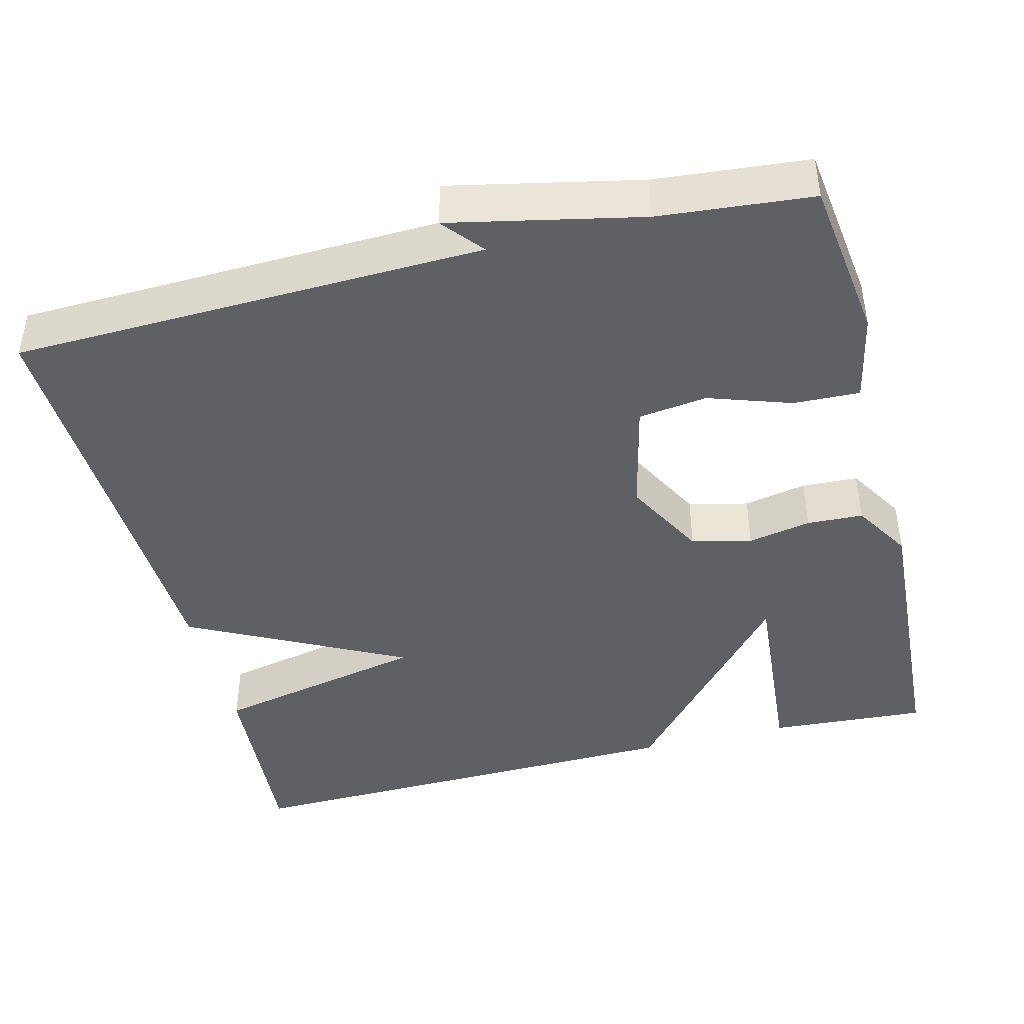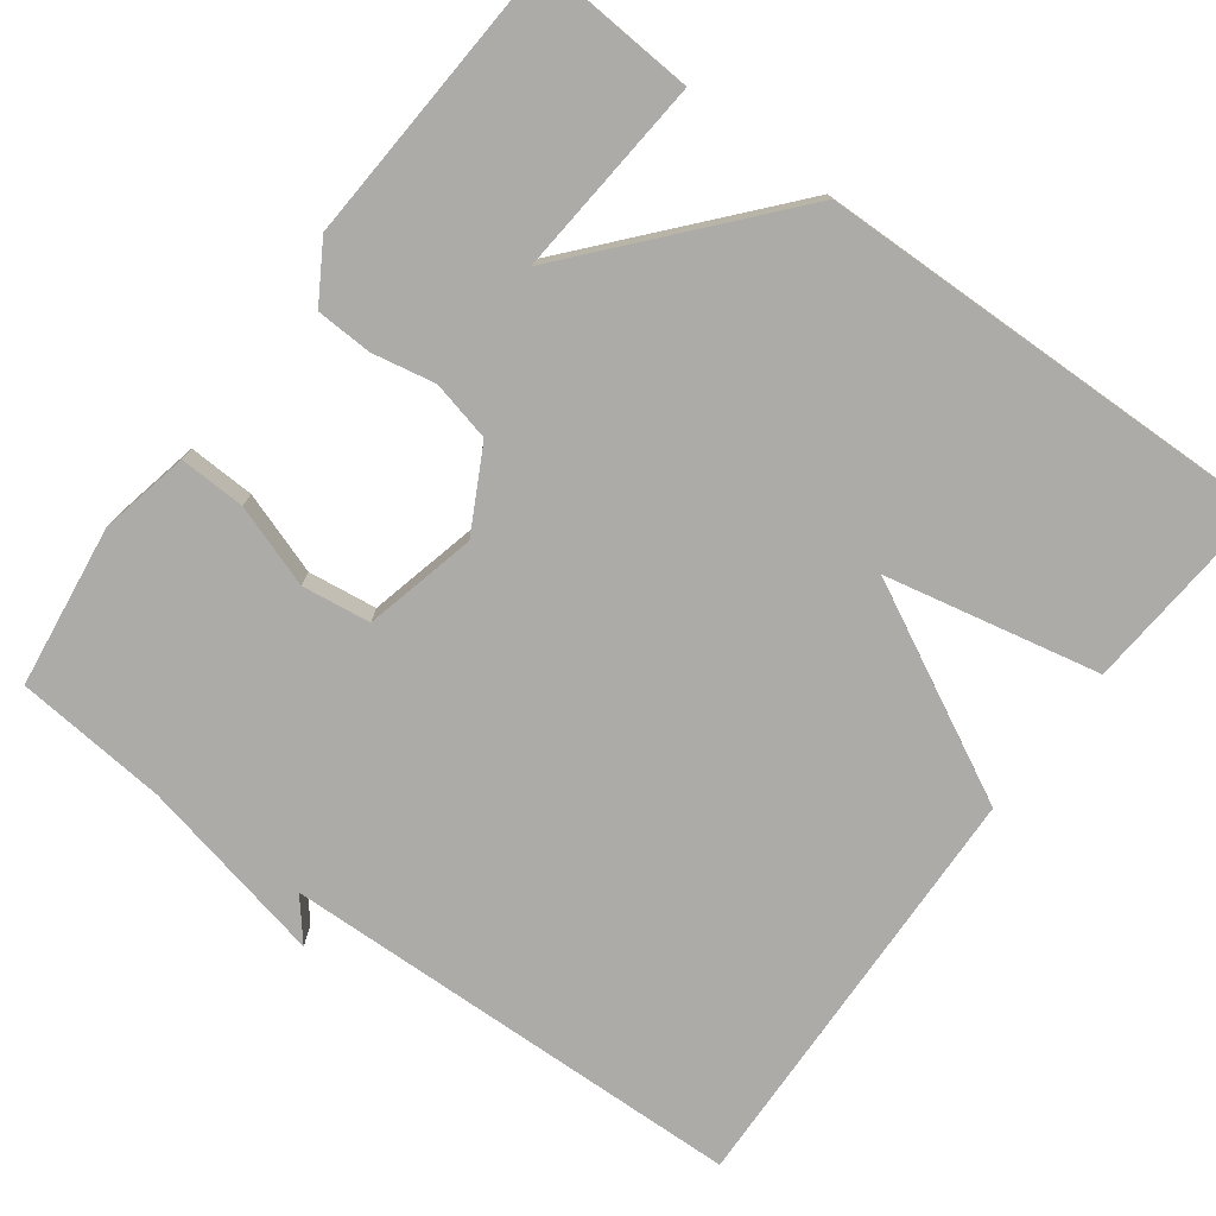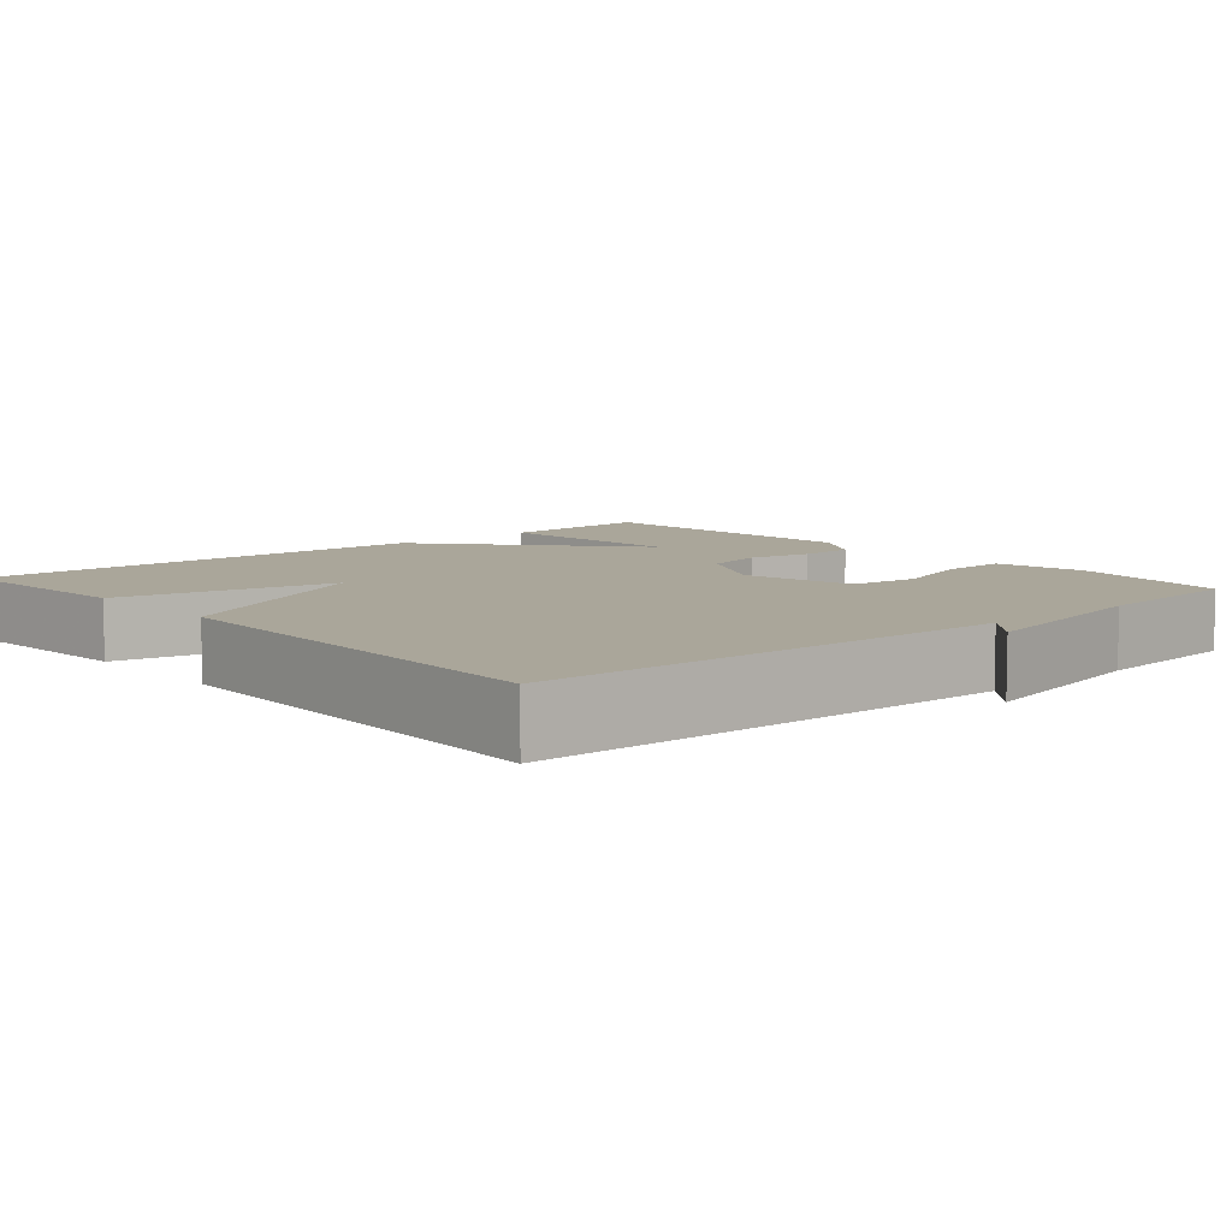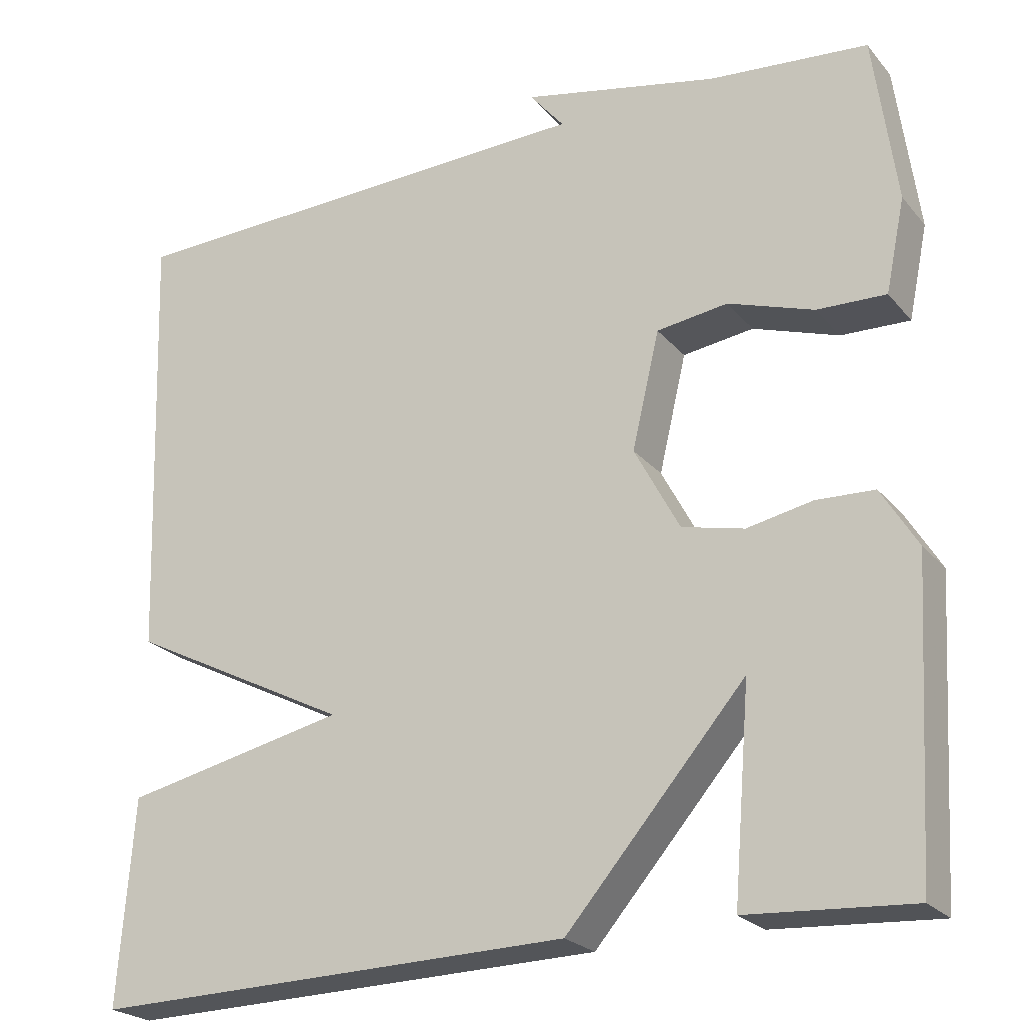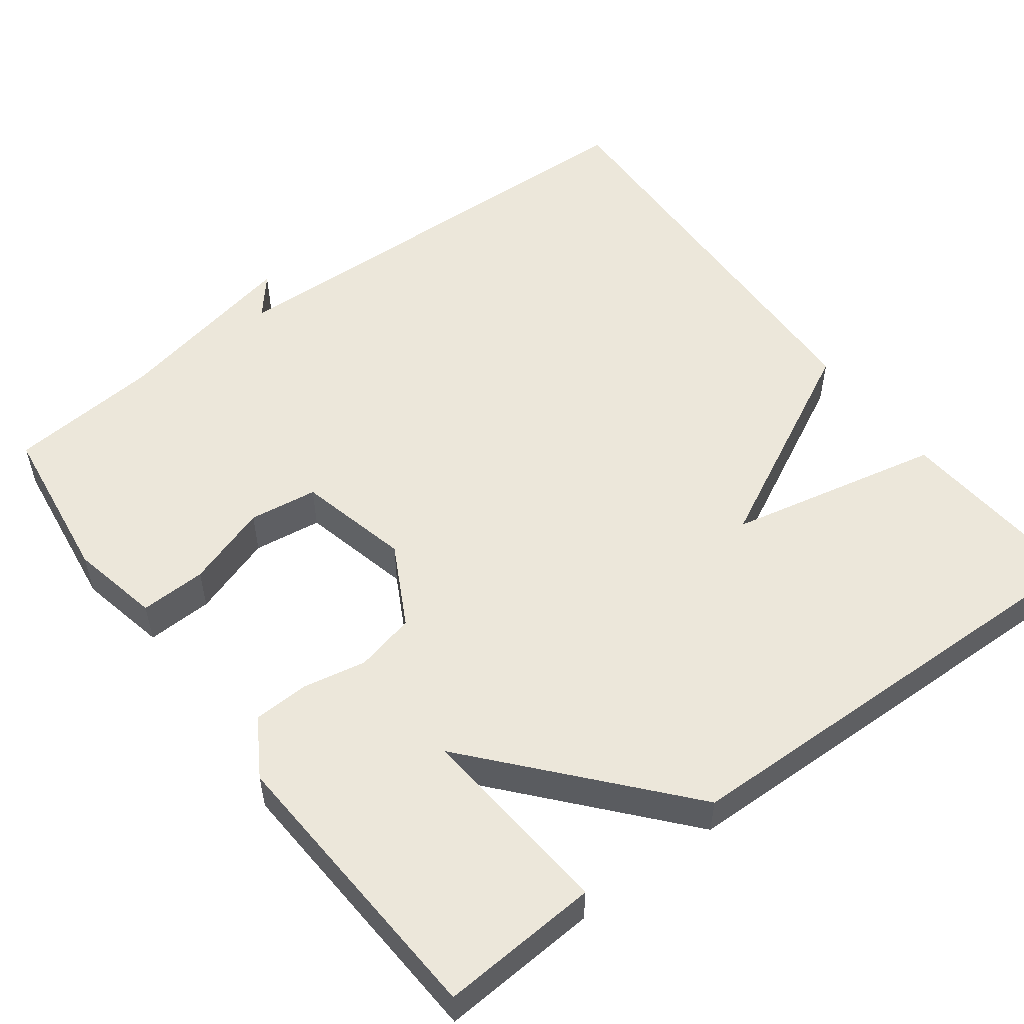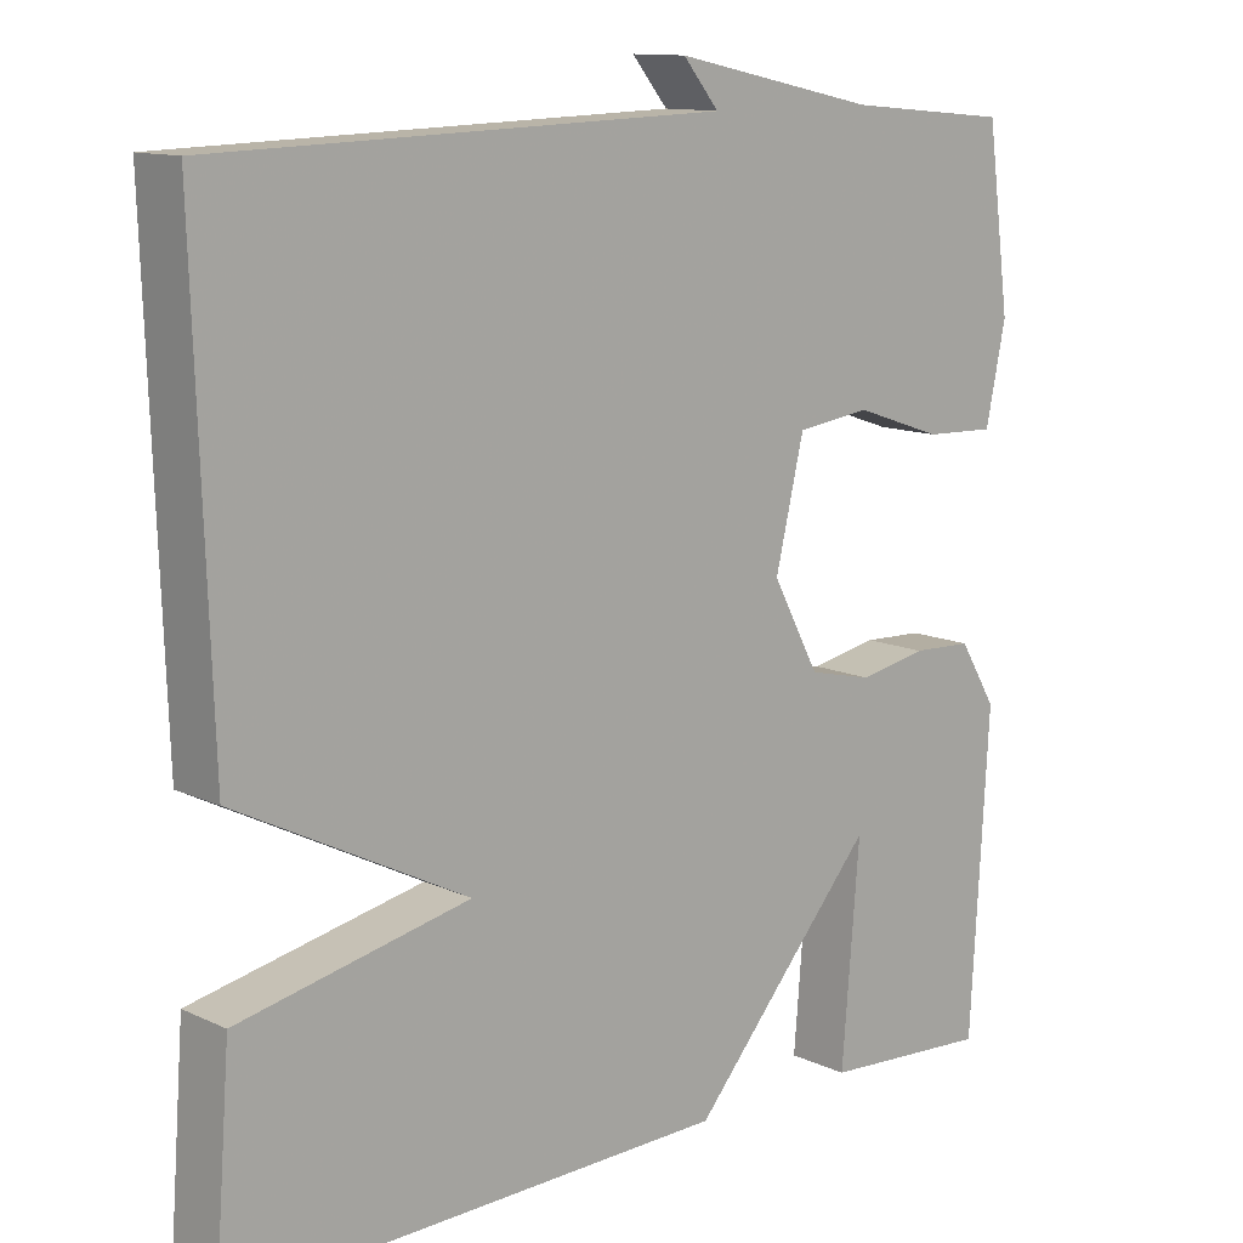
<metadata>
{"format":"obj","ext":"obj","renderer":"f3d","projection":"perspective","resolution":1024,"background":"white","views":[{"elev":-43.3,"azim":14.2,"up":"+Y"},{"elev":-76.2,"azim":143.3,"up":"+Y"},{"elev":7.8,"azim":-41.0,"up":"+Y"},{"elev":-23.5,"azim":29.4,"up":"+Z"},{"elev":53.4,"azim":143.1,"up":"+Y"},{"elev":12.2,"azim":-42.6,"up":"+Z"}]}
</metadata>
<code>
v -0.5 0.07 0.5
v 0.104 0.07 0.518
v 0.061 0.07 0.57
v 0.304 0.07 0.518
v 0.5 0.07 0.5
v 0.528 0.07 0.291
v 0.504 0.07 0.176
v 0.419 0.07 0.179
v 0.313 0.07 0.215
v 0.225 0.07 0.203
v 0.191 0.07 0.059
v 0.247 0.07 -0.046
v 0.324 0.07 -0.064
v 0.405 0.07 -0.048
v 0.477 0.07 -0.051
v 0.522 0.07 -0.125
v 0.5 0.07 -0.5
v 0.297 0.07 -0.487
v 0.318 0.07 -0.231
v 0.097 0.07 -0.487
v -0.5 0.07 -0.5
v -0.481 0.07 -0.247
v -0.205 0.07 -0.188
v -0.481 0.07 -0.047
v -0.5 0 0.5
v 0.104 0 0.518
v 0.061 0 0.57
v 0.304 0 0.518
v 0.5 0 0.5
v 0.528 0 0.291
v 0.504 0 0.176
v 0.419 0 0.179
v 0.313 0 0.215
v 0.225 0 0.203
v 0.191 0 0.059
v 0.247 0 -0.046
v 0.324 0 -0.064
v 0.405 0 -0.048
v 0.477 0 -0.051
v 0.522 0 -0.125
v 0.5 0 -0.5
v 0.297 0 -0.487
v 0.318 0 -0.231
v 0.097 0 -0.487
v -0.5 0 -0.5
v -0.481 0 -0.247
v -0.205 0 -0.188
v -0.481 0 -0.047
f 23 24 1 2
f 21 22 23
f 20 21 23
f 19 20 23
f 17 18 19
f 16 17 19
f 15 16 19
f 14 15 19
f 13 14 19 23
f 12 13 23
f 11 12 23
f 10 11 23 2
f 7 8 9
f 6 7 9
f 5 6 9
f 4 5 9
f 4 9 10 2
f 2 3 4
f 26 25 48 47
f 47 46 45
f 47 45 44
f 47 44 43
f 43 42 41
f 43 41 40
f 43 40 39
f 43 39 38
f 47 43 38 37
f 47 37 36
f 47 36 35
f 26 47 35 34
f 33 32 31
f 33 31 30
f 33 30 29
f 33 29 28
f 26 34 33 28
f 28 27 26
f 1 25 26 2
f 2 26 27 3
f 3 27 28 4
f 4 28 29 5
f 5 29 30 6
f 6 30 31 7
f 7 31 32 8
f 8 32 33 9
f 9 33 34 10
f 10 34 35 11
f 11 35 36 12
f 12 36 37 13
f 13 37 38 14
f 14 38 39 15
f 15 39 40 16
f 16 40 41 17
f 17 41 42 18
f 18 42 43 19
f 19 43 44 20
f 20 44 45 21
f 21 45 46 22
f 22 46 47 23
f 23 47 48 24
f 24 48 25 1

</code>
